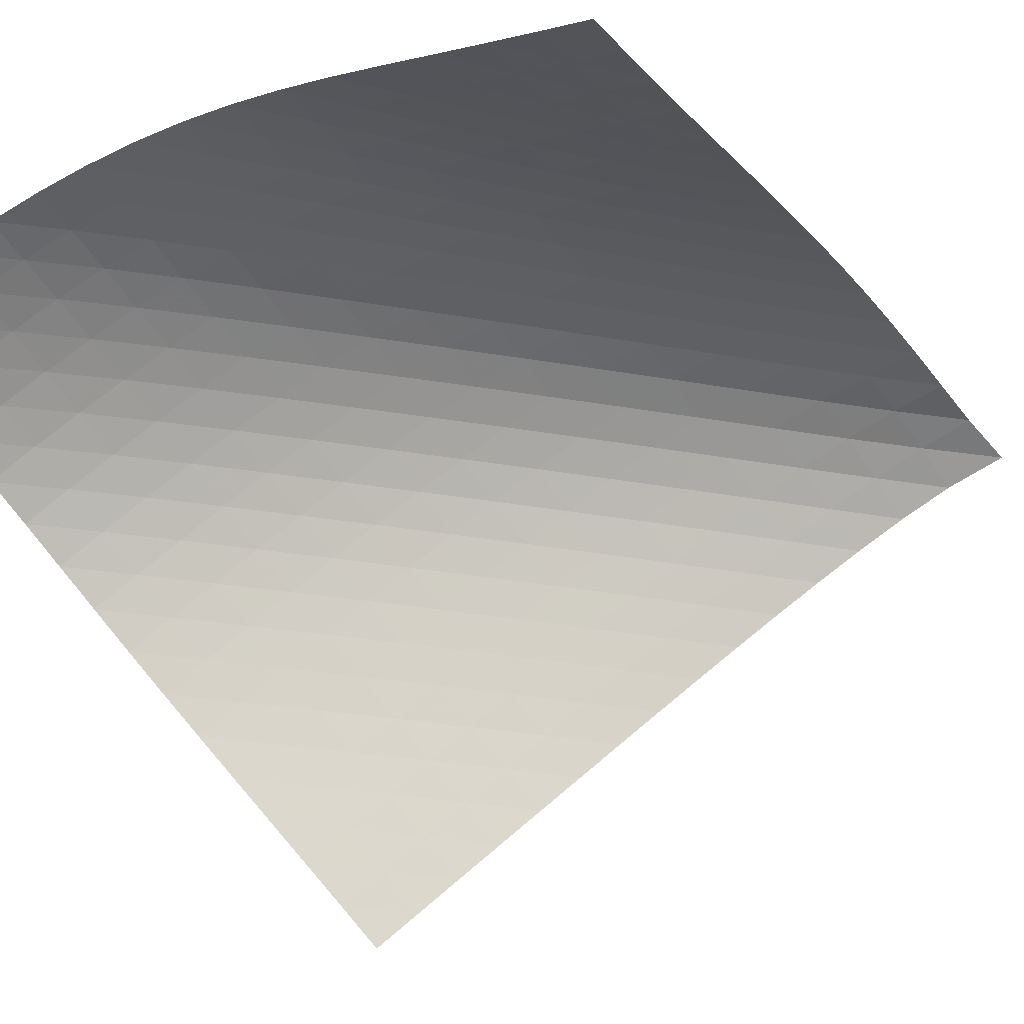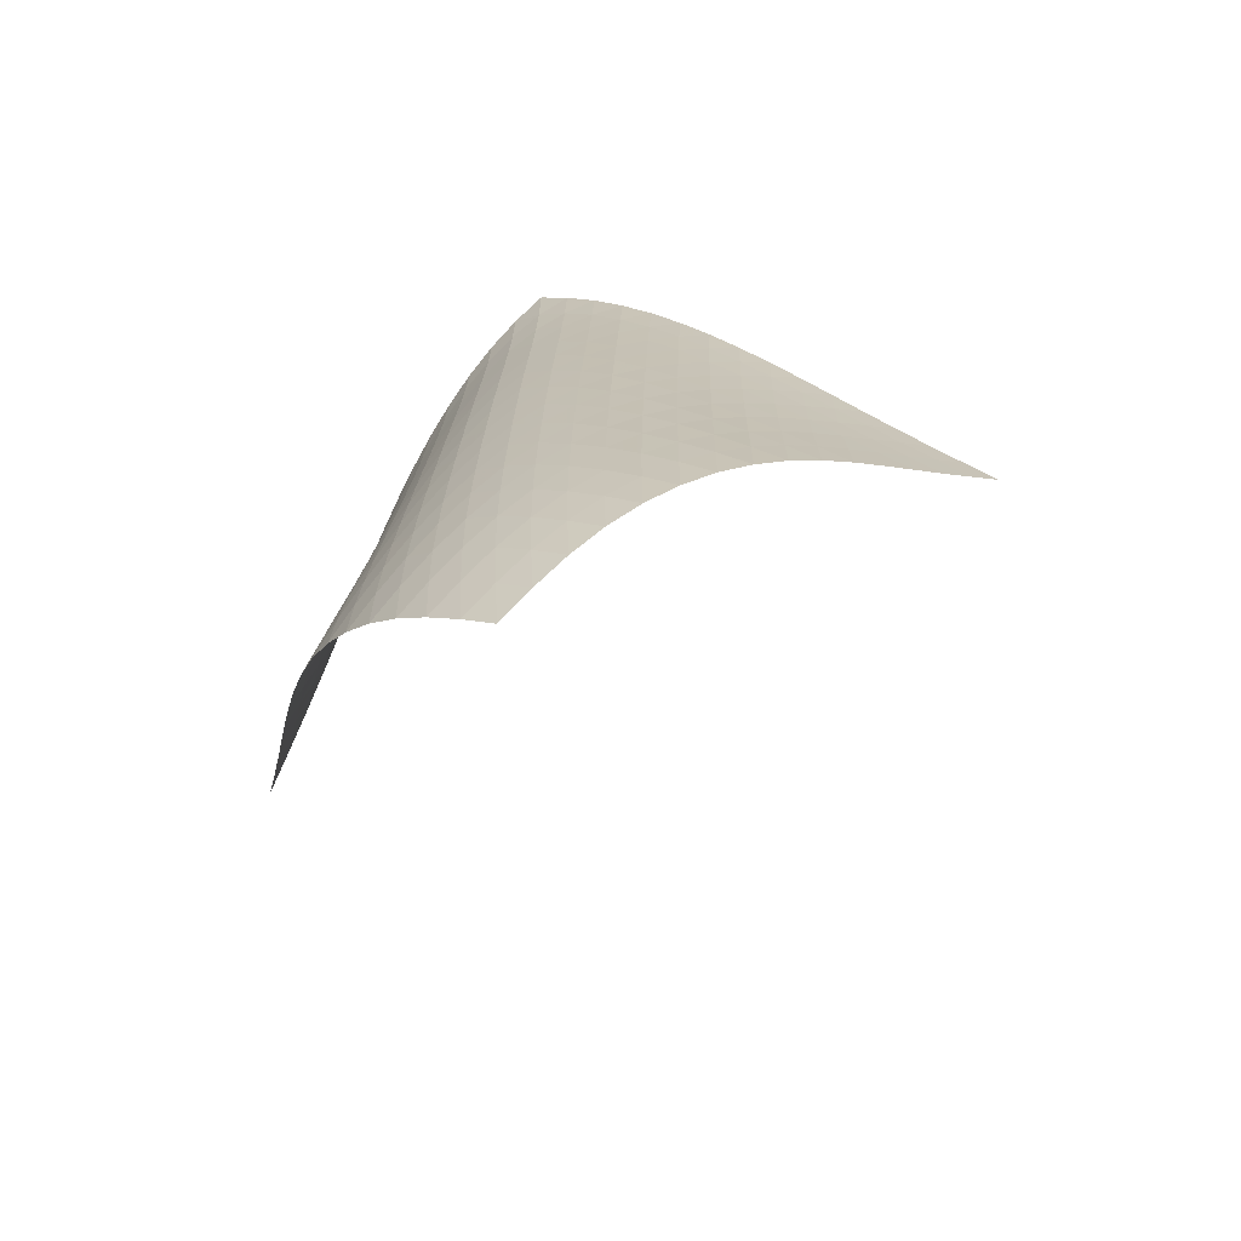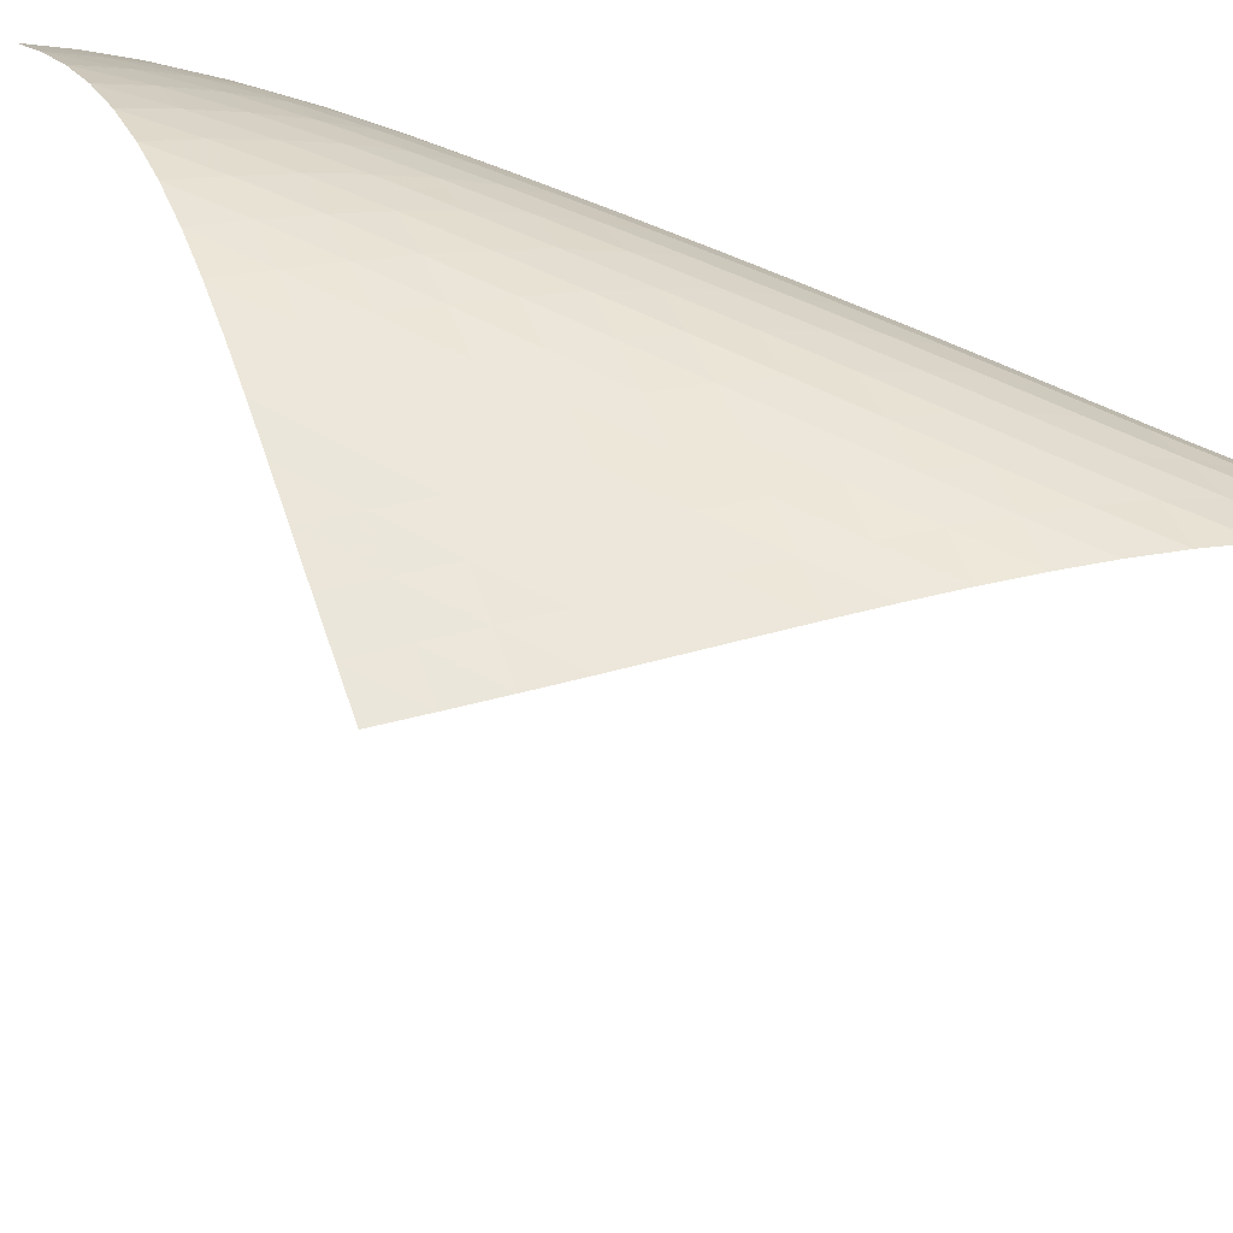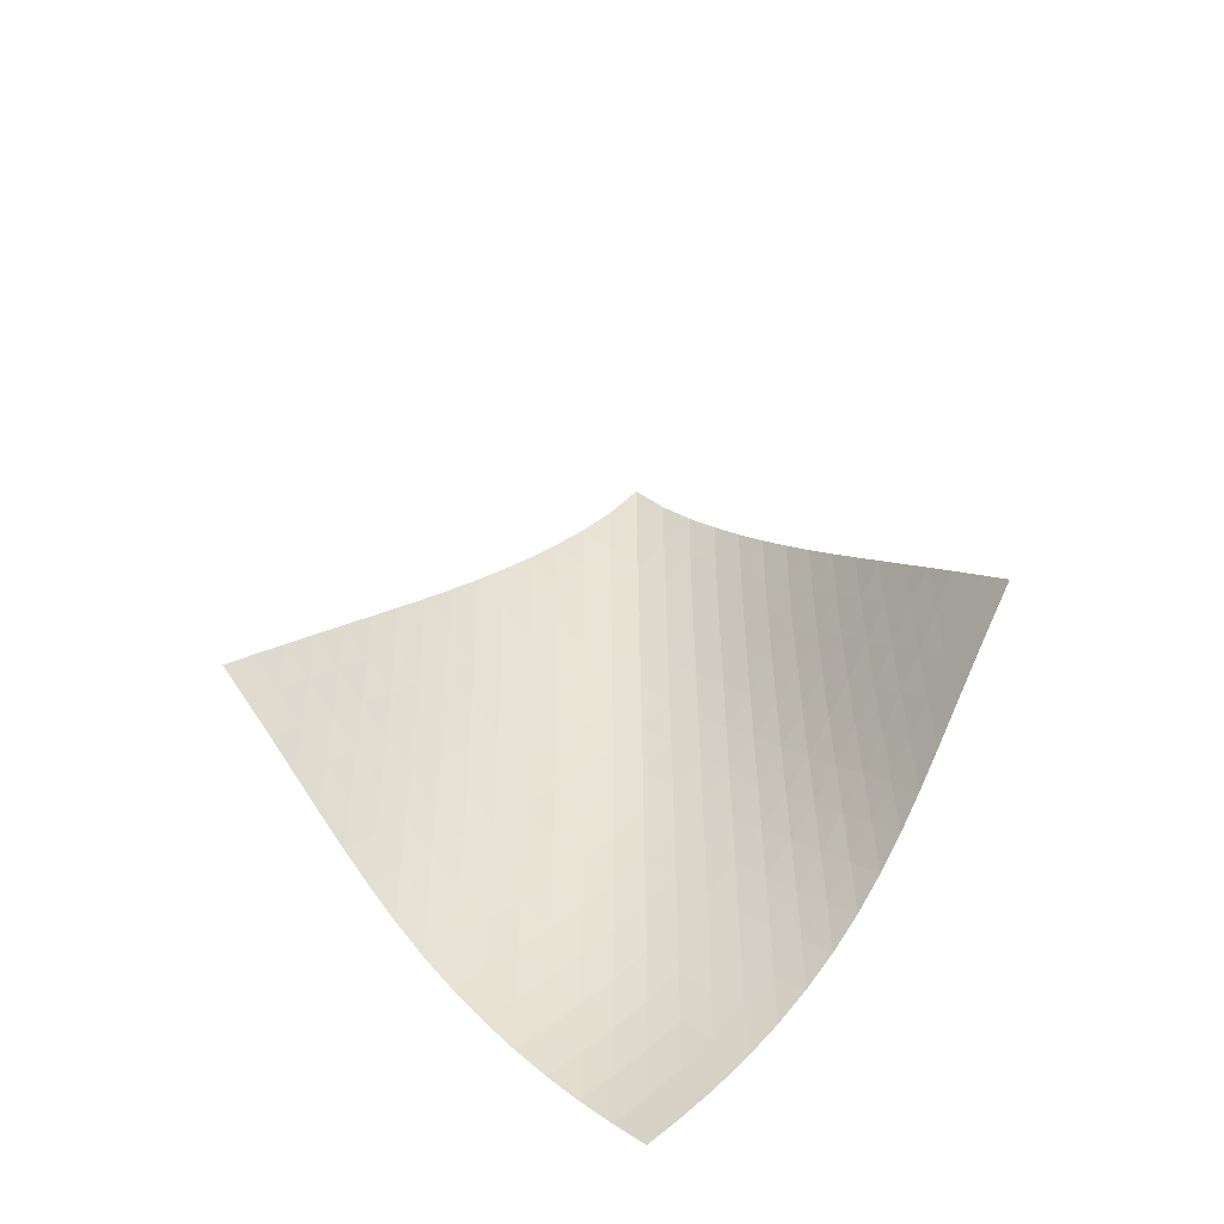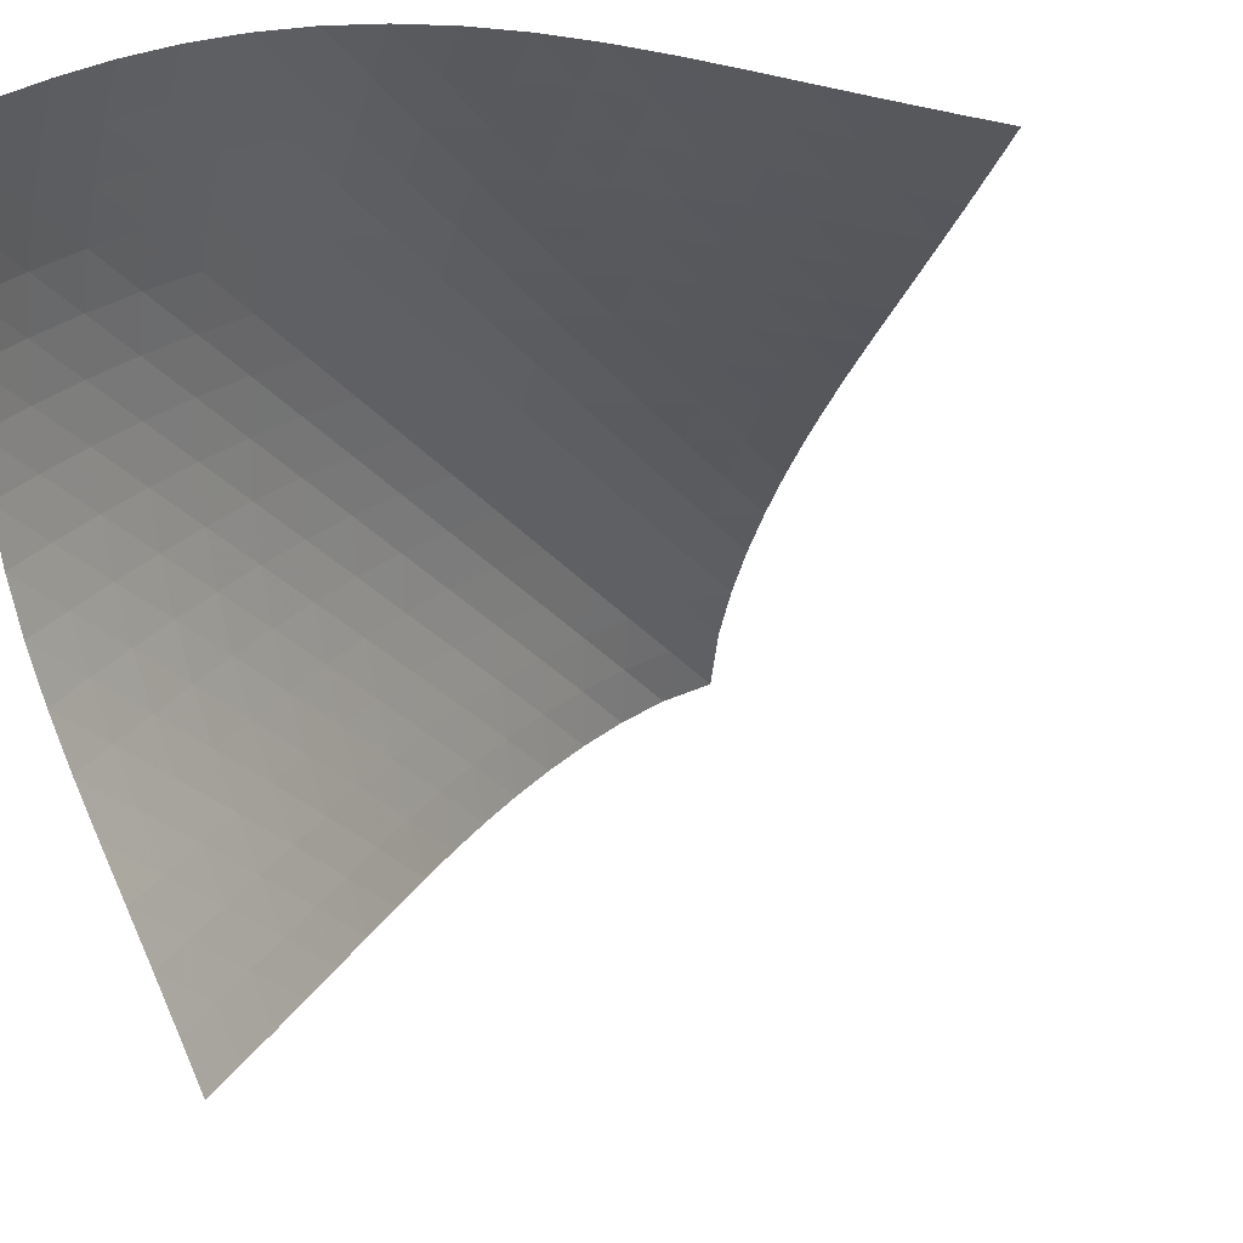
<metadata>
{"format":"obj","ext":"obj","renderer":"f3d","projection":"perspective","resolution":1024,"background":"white","views":[{"elev":-19.2,"azim":72.6,"up":"+Z"},{"elev":-67.1,"azim":-19.9,"up":"+Y"},{"elev":56.7,"azim":113.1,"up":"+Z"},{"elev":-50.8,"azim":143.0,"up":"+Y"},{"elev":-21.7,"azim":24.7,"up":"+Z"}]}
</metadata>
<code>
v -6.498 -0.04971 6.498
v 1.899 -10.04 8.818
v -8.818 -10.04 -1.899
v -6.664 -18.91 6.664
v -8.725 -9.4 -1.323
v -8.638 -8.757 -0.7469
v -8.56 -8.113 -0.1703
v -8.49 -7.468 0.4067
v -8.423 -6.821 0.9838
v -8.354 -6.173 1.561
v -8.275 -5.524 2.137
v -8.181 -4.873 2.712
v -8.064 -4.221 3.285
v -7.917 -3.565 3.853
v -7.734 -2.905 4.415
v -7.508 -2.239 4.967
v -7.232 -1.561 5.503
v -6.899 -0.8522 6.019
v -6.019 -0.8522 6.899
v -5.503 -1.561 7.232
v -4.967 -2.239 7.508
v -4.415 -2.905 7.734
v -3.853 -3.565 7.917
v -3.285 -4.221 8.064
v -2.712 -4.873 8.181
v -2.137 -5.524 8.275
v -1.561 -6.173 8.354
v -0.9838 -6.821 8.423
v -0.4067 -7.468 8.49
v 0.1703 -8.113 8.56
v 0.7469 -8.757 8.638
v 1.323 -9.4 8.725
v 1.251 -10.62 8.861
v 0.6042 -11.19 8.91
v -0.04275 -11.76 8.965
v -0.6892 -12.33 9.022
v -1.334 -12.91 9.069
v -1.976 -13.48 9.091
v -2.612 -14.06 9.071
v -3.235 -14.65 8.995
v -3.838 -15.25 8.855
v -4.411 -15.86 8.645
v -4.948 -16.47 8.366
v -5.441 -17.08 8.02
v -5.888 -17.69 7.613
v -6.292 -18.3 7.157
v -7.157 -18.3 6.292
v -7.613 -17.69 5.888
v -8.02 -17.08 5.441
v -8.366 -16.47 4.948
v -8.645 -15.86 4.411
v -8.855 -15.25 3.838
v -8.995 -14.65 3.235
v -9.071 -14.06 2.612
v -9.091 -13.48 1.976
v -9.069 -12.91 1.334
v -9.022 -12.33 0.6892
v -8.965 -11.76 0.04275
v -8.91 -11.19 -0.6042
v -8.861 -10.62 -1.251
v -6.507 -1.491 6.507
v -6.918 -2.163 6.052
v -7.262 -2.829 5.555
v -7.547 -3.49 5.028
v -7.78 -4.147 4.481
v -7.968 -4.801 3.922
v -8.12 -5.452 3.355
v -8.243 -6.102 2.782
v -8.345 -6.75 2.207
v -8.433 -7.397 1.631
v -8.513 -8.043 1.054
v -8.593 -8.688 0.477
v -8.677 -9.332 -0.09964
v -8.767 -9.974 -0.6758
v -6.052 -2.163 6.918
v -6.544 -2.795 6.544
v -6.966 -3.44 6.105
v -7.319 -4.089 5.616
v -7.609 -4.738 5.094
v -7.846 -5.387 4.549
v -8.038 -6.036 3.991
v -8.194 -6.683 3.424
v -8.323 -7.33 2.851
v -8.433 -7.975 2.276
v -8.531 -8.62 1.7
v -8.624 -9.264 1.124
v -8.717 -9.906 0.5474
v -8.813 -10.55 -0.02864
v -5.555 -2.829 7.262
v -6.105 -3.44 6.966
v -6.6 -4.065 6.6
v -7.028 -4.7 6.167
v -7.386 -5.34 5.682
v -7.681 -5.982 5.161
v -7.922 -6.625 4.617
v -8.119 -7.269 4.059
v -8.282 -7.913 3.492
v -8.419 -8.556 2.92
v -8.54 -9.198 2.346
v -8.651 -9.84 1.77
v -8.758 -10.48 1.194
v -8.863 -11.12 0.6183
v -5.028 -3.49 7.547
v -5.616 -4.089 7.319
v -6.167 -4.7 7.028
v -6.662 -5.322 6.662
v -7.091 -5.952 6.229
v -7.452 -6.586 5.745
v -7.753 -7.223 5.226
v -8 -7.861 4.683
v -8.206 -8.501 4.125
v -8.379 -9.14 3.559
v -8.529 -9.779 2.988
v -8.665 -10.42 2.415
v -8.79 -11.06 1.84
v -8.91 -11.69 1.265
v -4.481 -4.147 7.78
v -5.094 -4.738 7.609
v -5.682 -5.34 7.386
v -6.229 -5.952 7.091
v -6.721 -6.572 6.721
v -7.15 -7.198 6.287
v -7.514 -7.828 5.804
v -7.82 -8.461 5.286
v -8.077 -9.095 4.745
v -8.295 -9.73 4.19
v -8.483 -10.37 3.625
v -8.649 -11 3.056
v -8.801 -11.63 2.484
v -8.942 -12.27 1.91
v -3.922 -4.801 7.968
v -4.549 -5.387 7.846
v -5.161 -5.982 7.681
v -5.745 -6.586 7.452
v -6.287 -7.198 7.15
v -6.775 -7.817 6.775
v -7.202 -8.441 6.339
v -7.57 -9.068 5.857
v -7.884 -9.697 5.341
v -8.152 -10.33 4.804
v -8.385 -10.96 4.251
v -8.59 -11.59 3.69
v -8.775 -12.22 3.122
v -8.942 -12.85 2.551
v -3.355 -5.452 8.12
v -3.991 -6.036 8.038
v -4.617 -6.625 7.922
v -5.226 -7.223 7.753
v -5.804 -7.828 7.514
v -6.339 -8.441 7.202
v -6.822 -9.059 6.822
v -7.248 -9.681 6.385
v -7.62 -10.31 5.904
v -7.943 -10.93 5.392
v -8.224 -11.56 4.858
v -8.473 -12.18 4.309
v -8.695 -12.81 3.75
v -8.895 -13.44 3.184
v -2.782 -6.102 8.243
v -3.424 -6.683 8.194
v -4.059 -7.269 8.119
v -4.683 -7.861 8
v -5.286 -8.461 7.82
v -5.857 -9.068 7.57
v -6.385 -9.681 7.248
v -6.863 -10.3 6.863
v -7.289 -10.92 6.425
v -7.665 -11.54 5.946
v -7.996 -12.16 5.436
v -8.29 -12.79 4.905
v -8.553 -13.41 4.359
v -8.788 -14.03 3.802
v -2.207 -6.75 8.345
v -2.851 -7.33 8.323
v -3.492 -7.913 8.282
v -4.125 -8.501 8.206
v -4.745 -9.095 8.077
v -5.341 -9.697 7.884
v -5.904 -10.31 7.62
v -6.425 -10.92 7.289
v -6.898 -11.54 6.898
v -7.323 -12.16 6.458
v -7.702 -12.78 5.979
v -8.04 -13.4 5.472
v -8.344 -14.02 4.943
v -8.615 -14.63 4.397
v -1.631 -7.397 8.433
v -2.276 -7.975 8.433
v -2.92 -8.556 8.419
v -3.559 -9.14 8.379
v -4.19 -9.73 8.295
v -4.804 -10.33 8.152
v -5.392 -10.93 7.943
v -5.946 -11.54 7.665
v -6.458 -12.16 7.323
v -6.925 -12.77 6.925
v -7.347 -13.39 6.481
v -7.726 -14.01 6
v -8.067 -14.63 5.492
v -8.373 -15.24 4.96
v -1.054 -8.043 8.513
v -1.7 -8.62 8.531
v -2.346 -9.198 8.54
v -2.988 -9.779 8.529
v -3.625 -10.37 8.483
v -4.251 -10.96 8.385
v -4.858 -11.56 8.224
v -5.436 -12.16 7.996
v -5.979 -12.78 7.702
v -6.481 -13.39 7.347
v -6.939 -14.01 6.939
v -7.353 -14.63 6.487
v -7.727 -15.24 6
v -8.063 -15.86 5.485
v -0.477 -8.688 8.593
v -1.124 -9.264 8.624
v -1.77 -9.84 8.651
v -2.415 -10.42 8.665
v -3.056 -11 8.649
v -3.69 -11.59 8.59
v -4.309 -12.18 8.473
v -4.905 -12.79 8.29
v -5.472 -13.4 8.04
v -6 -14.01 7.726
v -6.487 -14.63 7.353
v -6.93 -15.24 6.93
v -7.33 -15.86 6.464
v -7.691 -16.47 5.966
v 0.09964 -9.332 8.677
v -0.5474 -9.906 8.717
v -1.194 -10.48 8.758
v -1.84 -11.06 8.79
v -2.484 -11.63 8.801
v -3.122 -12.22 8.775
v -3.75 -12.81 8.695
v -4.359 -13.41 8.553
v -4.943 -14.02 8.344
v -5.492 -14.63 8.067
v -6 -15.24 7.727
v -6.464 -15.86 7.33
v -6.884 -16.47 6.884
v -7.264 -17.09 6.4
v 0.6758 -9.974 8.767
v 0.02864 -10.55 8.813
v -0.6183 -11.12 8.863
v -1.265 -11.69 8.91
v -1.91 -12.27 8.942
v -2.551 -12.85 8.942
v -3.184 -13.44 8.895
v -3.802 -14.03 8.788
v -4.397 -14.63 8.615
v -4.96 -15.24 8.373
v -5.485 -15.86 8.063
v -5.966 -16.47 7.691
v -6.4 -17.09 7.264
v -6.794 -17.7 6.794
f 256 46 4
f 256 4 47
f 5 74 60
f 5 60 3
f 74 88 59
f 74 59 60
f 88 102 58
f 88 58 59
f 102 116 57
f 102 57 58
f 116 130 56
f 116 56 57
f 130 144 55
f 130 55 56
f 144 158 54
f 144 54 55
f 158 172 53
f 158 53 54
f 172 186 52
f 172 52 53
f 186 200 51
f 186 51 52
f 200 214 50
f 200 50 51
f 214 228 49
f 214 49 50
f 228 242 48
f 228 48 49
f 242 256 47
f 242 47 48
f 1 19 61
f 1 61 18
f 18 61 62
f 18 62 17
f 17 62 63
f 17 63 16
f 16 63 64
f 16 64 15
f 15 64 65
f 15 65 14
f 14 65 66
f 14 66 13
f 13 66 67
f 13 67 12
f 12 67 68
f 12 68 11
f 11 68 69
f 11 69 10
f 10 69 70
f 10 70 9
f 9 70 71
f 9 71 8
f 8 71 72
f 8 72 7
f 7 72 73
f 7 73 6
f 6 73 74
f 6 74 5
f 19 20 75
f 19 75 61
f 61 75 76
f 61 76 62
f 62 76 77
f 62 77 63
f 63 77 78
f 63 78 64
f 64 78 79
f 64 79 65
f 65 79 80
f 65 80 66
f 66 80 81
f 66 81 67
f 67 81 82
f 67 82 68
f 68 82 83
f 68 83 69
f 69 83 84
f 69 84 70
f 70 84 85
f 70 85 71
f 71 85 86
f 71 86 72
f 72 86 87
f 72 87 73
f 73 87 88
f 73 88 74
f 20 21 89
f 20 89 75
f 75 89 90
f 75 90 76
f 76 90 91
f 76 91 77
f 77 91 92
f 77 92 78
f 78 92 93
f 78 93 79
f 79 93 94
f 79 94 80
f 80 94 95
f 80 95 81
f 81 95 96
f 81 96 82
f 82 96 97
f 82 97 83
f 83 97 98
f 83 98 84
f 84 98 99
f 84 99 85
f 85 99 100
f 85 100 86
f 86 100 101
f 86 101 87
f 87 101 102
f 87 102 88
f 21 22 103
f 21 103 89
f 89 103 104
f 89 104 90
f 90 104 105
f 90 105 91
f 91 105 106
f 91 106 92
f 92 106 107
f 92 107 93
f 93 107 108
f 93 108 94
f 94 108 109
f 94 109 95
f 95 109 110
f 95 110 96
f 96 110 111
f 96 111 97
f 97 111 112
f 97 112 98
f 98 112 113
f 98 113 99
f 99 113 114
f 99 114 100
f 100 114 115
f 100 115 101
f 101 115 116
f 101 116 102
f 22 23 117
f 22 117 103
f 103 117 118
f 103 118 104
f 104 118 119
f 104 119 105
f 105 119 120
f 105 120 106
f 106 120 121
f 106 121 107
f 107 121 122
f 107 122 108
f 108 122 123
f 108 123 109
f 109 123 124
f 109 124 110
f 110 124 125
f 110 125 111
f 111 125 126
f 111 126 112
f 112 126 127
f 112 127 113
f 113 127 128
f 113 128 114
f 114 128 129
f 114 129 115
f 115 129 130
f 115 130 116
f 23 24 131
f 23 131 117
f 117 131 132
f 117 132 118
f 118 132 133
f 118 133 119
f 119 133 134
f 119 134 120
f 120 134 135
f 120 135 121
f 121 135 136
f 121 136 122
f 122 136 137
f 122 137 123
f 123 137 138
f 123 138 124
f 124 138 139
f 124 139 125
f 125 139 140
f 125 140 126
f 126 140 141
f 126 141 127
f 127 141 142
f 127 142 128
f 128 142 143
f 128 143 129
f 129 143 144
f 129 144 130
f 24 25 145
f 24 145 131
f 131 145 146
f 131 146 132
f 132 146 147
f 132 147 133
f 133 147 148
f 133 148 134
f 134 148 149
f 134 149 135
f 135 149 150
f 135 150 136
f 136 150 151
f 136 151 137
f 137 151 152
f 137 152 138
f 138 152 153
f 138 153 139
f 139 153 154
f 139 154 140
f 140 154 155
f 140 155 141
f 141 155 156
f 141 156 142
f 142 156 157
f 142 157 143
f 143 157 158
f 143 158 144
f 25 26 159
f 25 159 145
f 145 159 160
f 145 160 146
f 146 160 161
f 146 161 147
f 147 161 162
f 147 162 148
f 148 162 163
f 148 163 149
f 149 163 164
f 149 164 150
f 150 164 165
f 150 165 151
f 151 165 166
f 151 166 152
f 152 166 167
f 152 167 153
f 153 167 168
f 153 168 154
f 154 168 169
f 154 169 155
f 155 169 170
f 155 170 156
f 156 170 171
f 156 171 157
f 157 171 172
f 157 172 158
f 26 27 173
f 26 173 159
f 159 173 174
f 159 174 160
f 160 174 175
f 160 175 161
f 161 175 176
f 161 176 162
f 162 176 177
f 162 177 163
f 163 177 178
f 163 178 164
f 164 178 179
f 164 179 165
f 165 179 180
f 165 180 166
f 166 180 181
f 166 181 167
f 167 181 182
f 167 182 168
f 168 182 183
f 168 183 169
f 169 183 184
f 169 184 170
f 170 184 185
f 170 185 171
f 171 185 186
f 171 186 172
f 27 28 187
f 27 187 173
f 173 187 188
f 173 188 174
f 174 188 189
f 174 189 175
f 175 189 190
f 175 190 176
f 176 190 191
f 176 191 177
f 177 191 192
f 177 192 178
f 178 192 193
f 178 193 179
f 179 193 194
f 179 194 180
f 180 194 195
f 180 195 181
f 181 195 196
f 181 196 182
f 182 196 197
f 182 197 183
f 183 197 198
f 183 198 184
f 184 198 199
f 184 199 185
f 185 199 200
f 185 200 186
f 28 29 201
f 28 201 187
f 187 201 202
f 187 202 188
f 188 202 203
f 188 203 189
f 189 203 204
f 189 204 190
f 190 204 205
f 190 205 191
f 191 205 206
f 191 206 192
f 192 206 207
f 192 207 193
f 193 207 208
f 193 208 194
f 194 208 209
f 194 209 195
f 195 209 210
f 195 210 196
f 196 210 211
f 196 211 197
f 197 211 212
f 197 212 198
f 198 212 213
f 198 213 199
f 199 213 214
f 199 214 200
f 29 30 215
f 29 215 201
f 201 215 216
f 201 216 202
f 202 216 217
f 202 217 203
f 203 217 218
f 203 218 204
f 204 218 219
f 204 219 205
f 205 219 220
f 205 220 206
f 206 220 221
f 206 221 207
f 207 221 222
f 207 222 208
f 208 222 223
f 208 223 209
f 209 223 224
f 209 224 210
f 210 224 225
f 210 225 211
f 211 225 226
f 211 226 212
f 212 226 227
f 212 227 213
f 213 227 228
f 213 228 214
f 30 31 229
f 30 229 215
f 215 229 230
f 215 230 216
f 216 230 231
f 216 231 217
f 217 231 232
f 217 232 218
f 218 232 233
f 218 233 219
f 219 233 234
f 219 234 220
f 220 234 235
f 220 235 221
f 221 235 236
f 221 236 222
f 222 236 237
f 222 237 223
f 223 237 238
f 223 238 224
f 224 238 239
f 224 239 225
f 225 239 240
f 225 240 226
f 226 240 241
f 226 241 227
f 227 241 242
f 227 242 228
f 31 32 243
f 31 243 229
f 229 243 244
f 229 244 230
f 230 244 245
f 230 245 231
f 231 245 246
f 231 246 232
f 232 246 247
f 232 247 233
f 233 247 248
f 233 248 234
f 234 248 249
f 234 249 235
f 235 249 250
f 235 250 236
f 236 250 251
f 236 251 237
f 237 251 252
f 237 252 238
f 238 252 253
f 238 253 239
f 239 253 254
f 239 254 240
f 240 254 255
f 240 255 241
f 241 255 256
f 241 256 242
f 32 2 33
f 32 33 243
f 243 33 34
f 243 34 244
f 244 34 35
f 244 35 245
f 245 35 36
f 245 36 246
f 246 36 37
f 246 37 247
f 247 37 38
f 247 38 248
f 248 38 39
f 248 39 249
f 249 39 40
f 249 40 250
f 250 40 41
f 250 41 251
f 251 41 42
f 251 42 252
f 252 42 43
f 252 43 253
f 253 43 44
f 253 44 254
f 254 44 45
f 254 45 255
f 255 45 46
f 255 46 256

</code>
